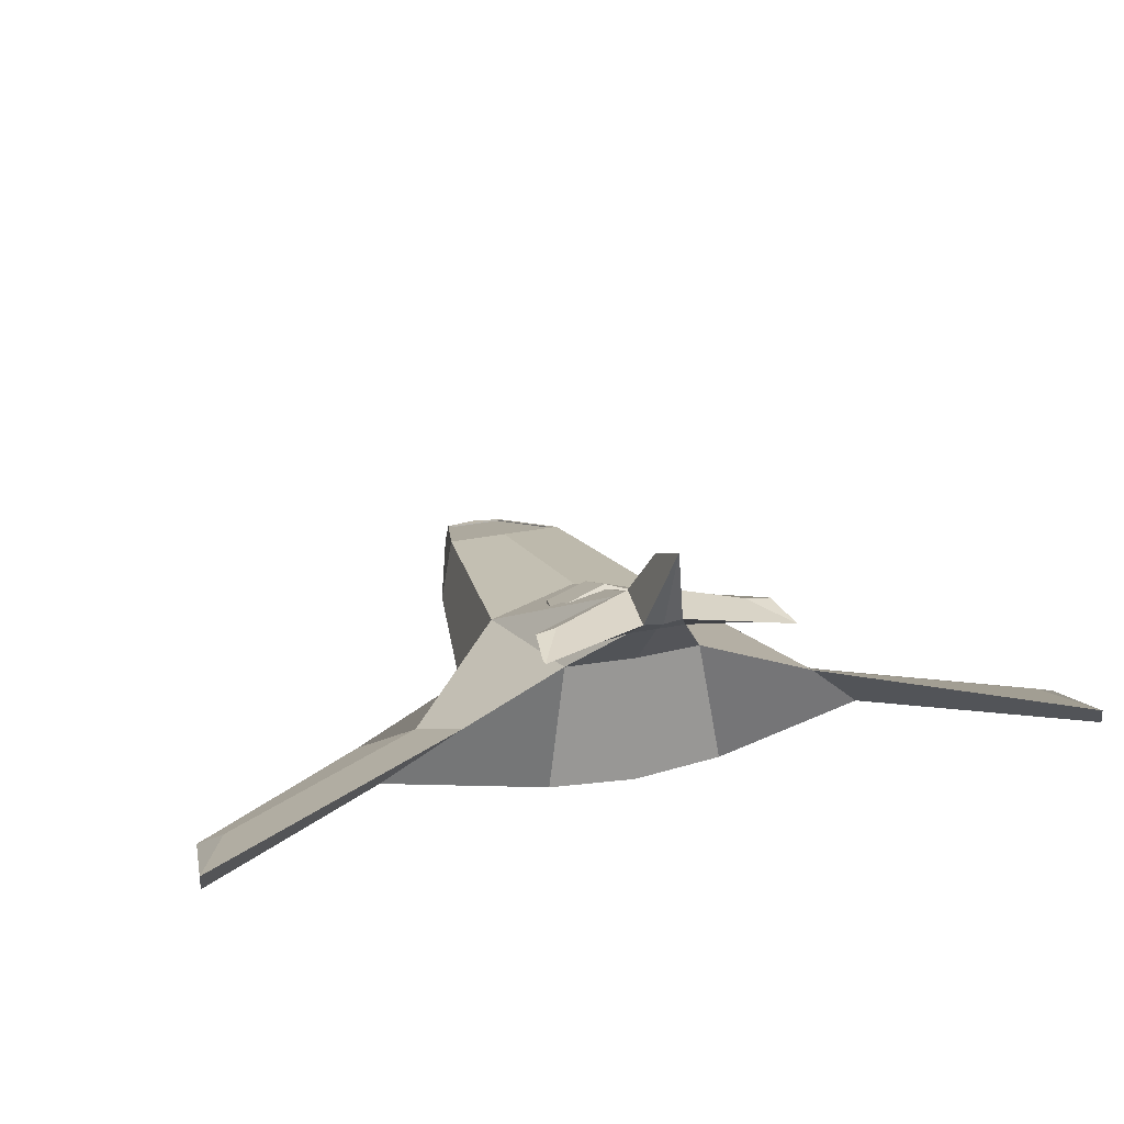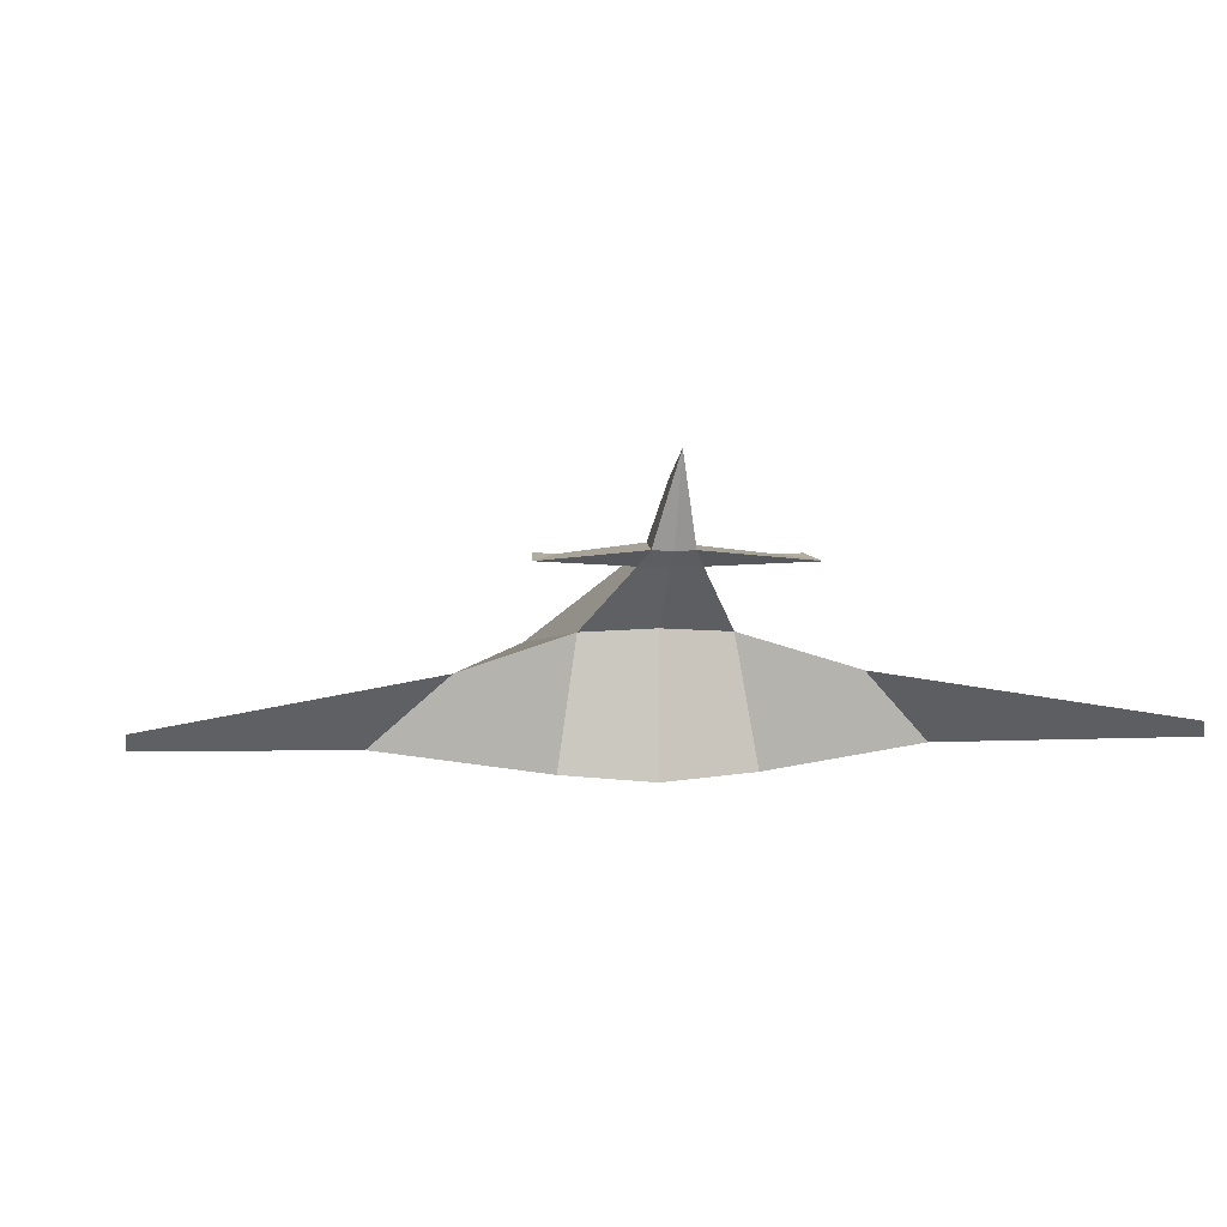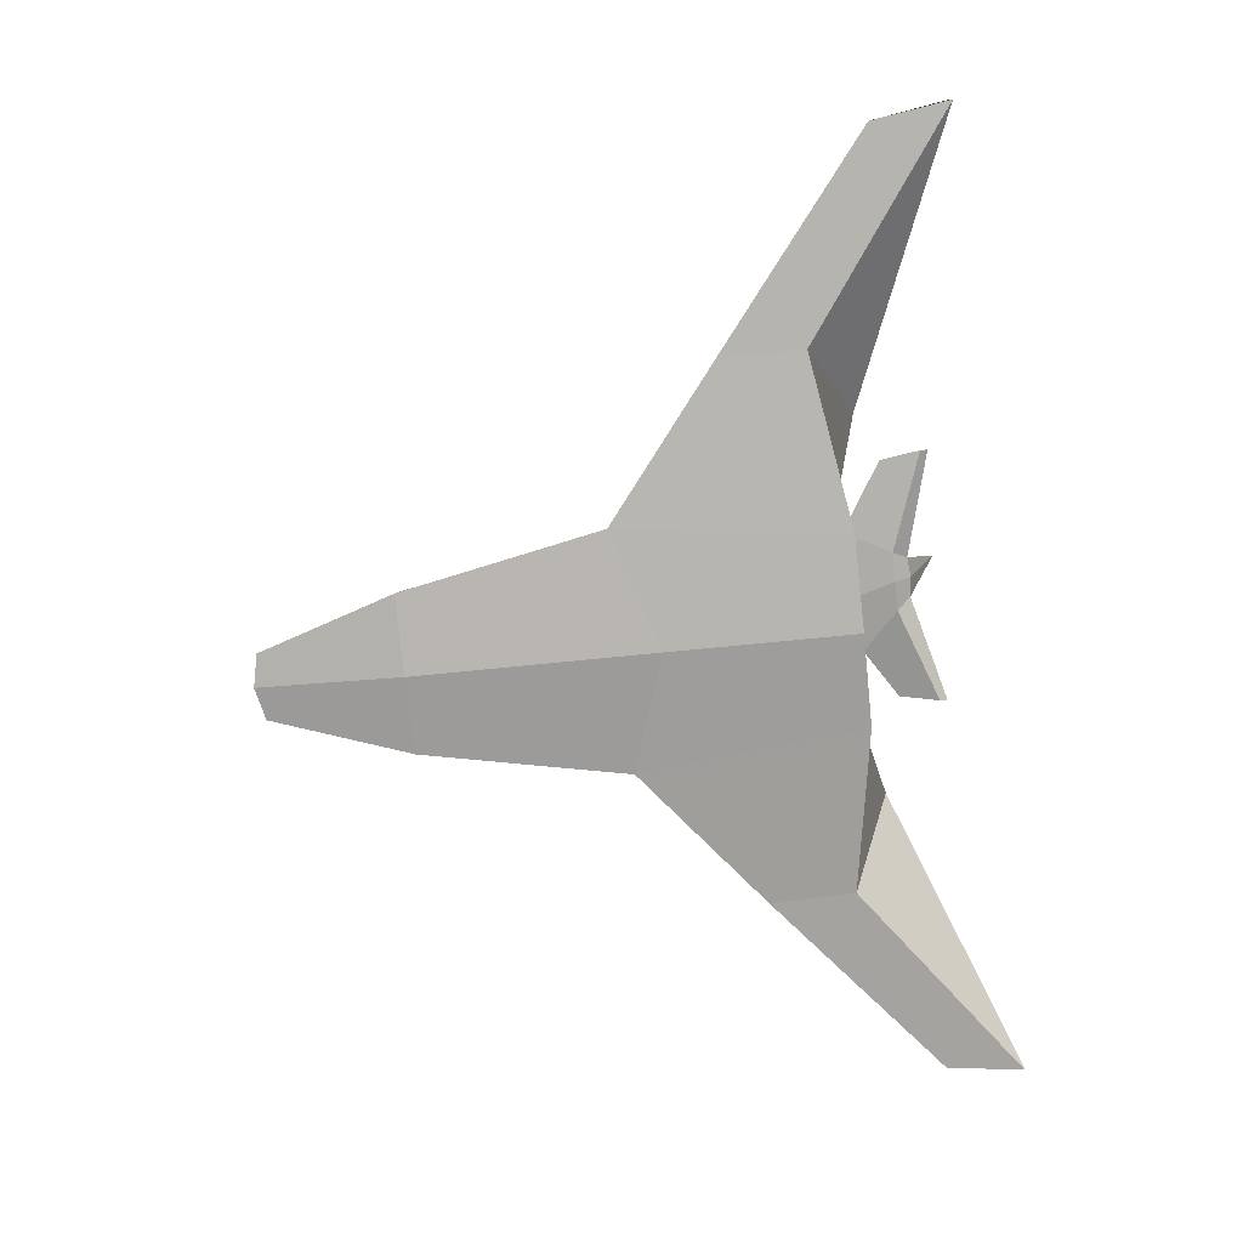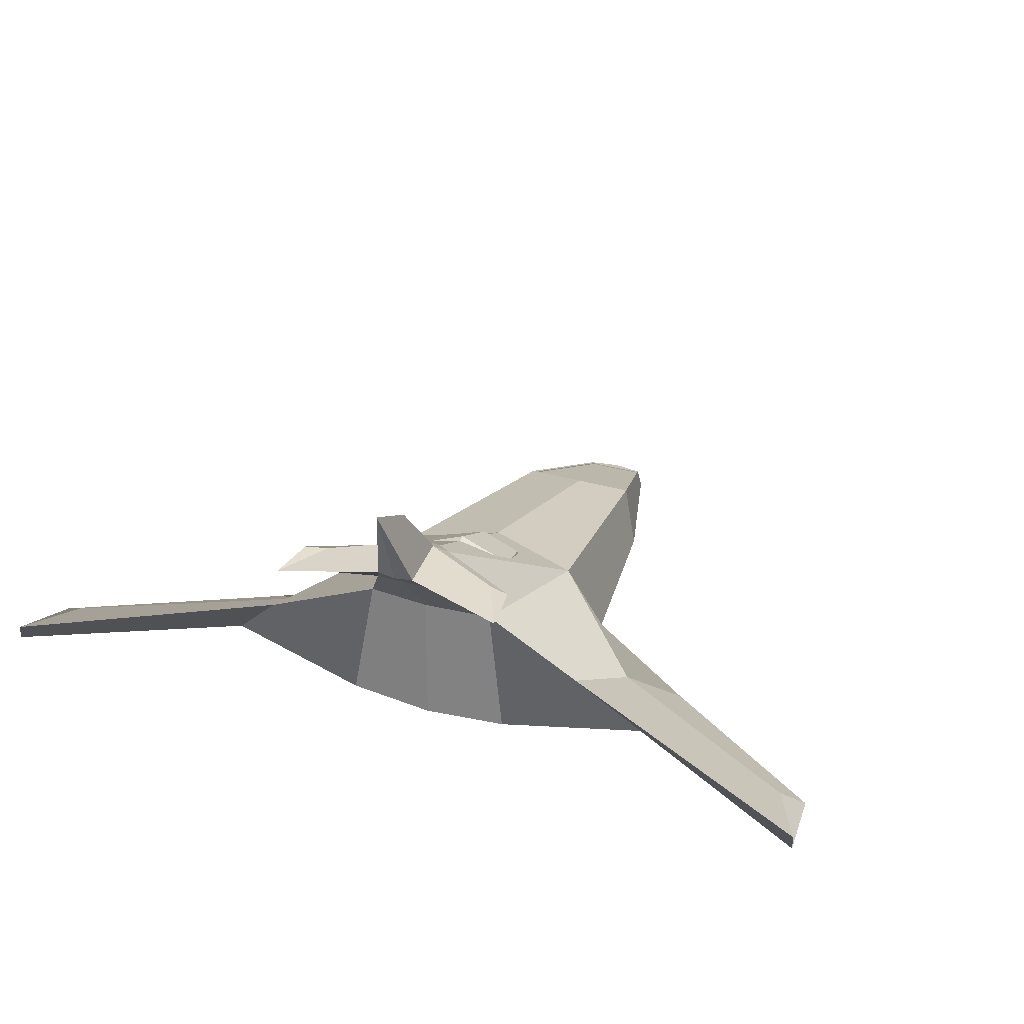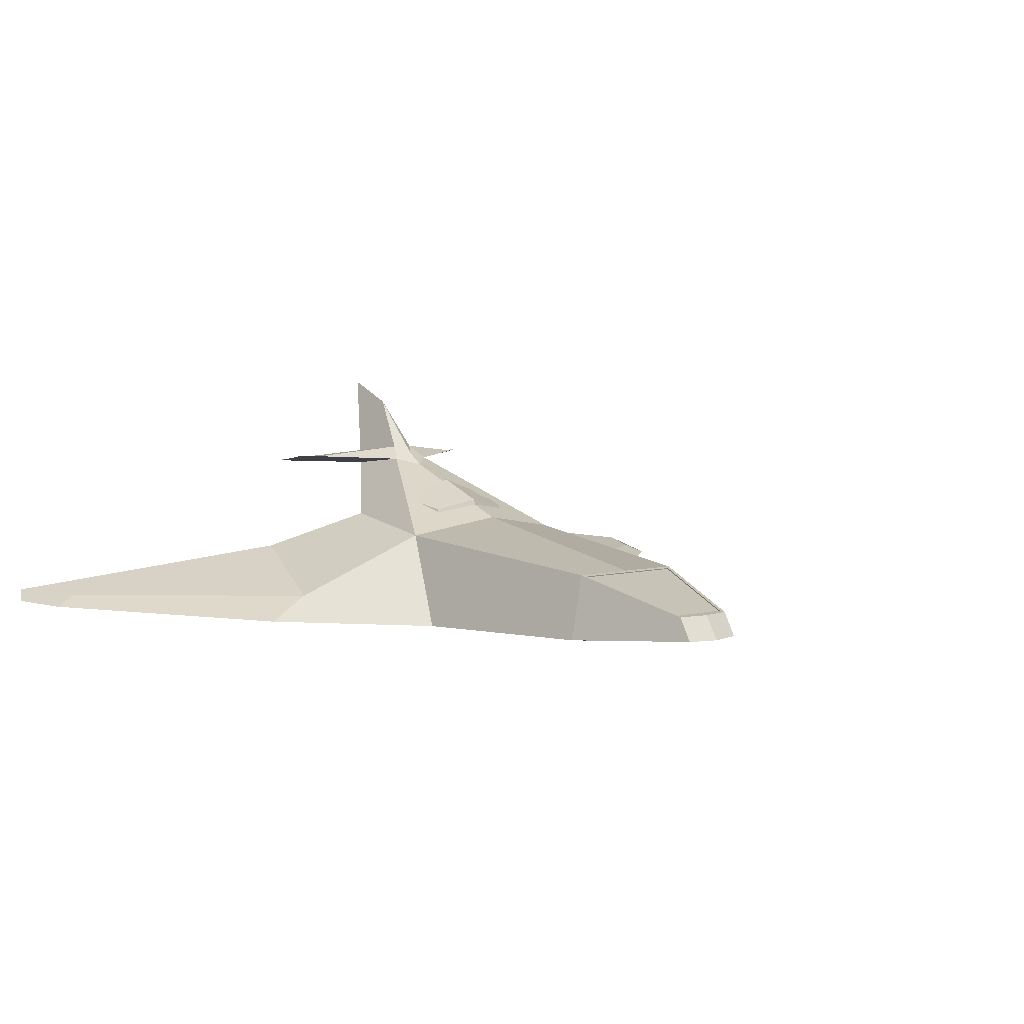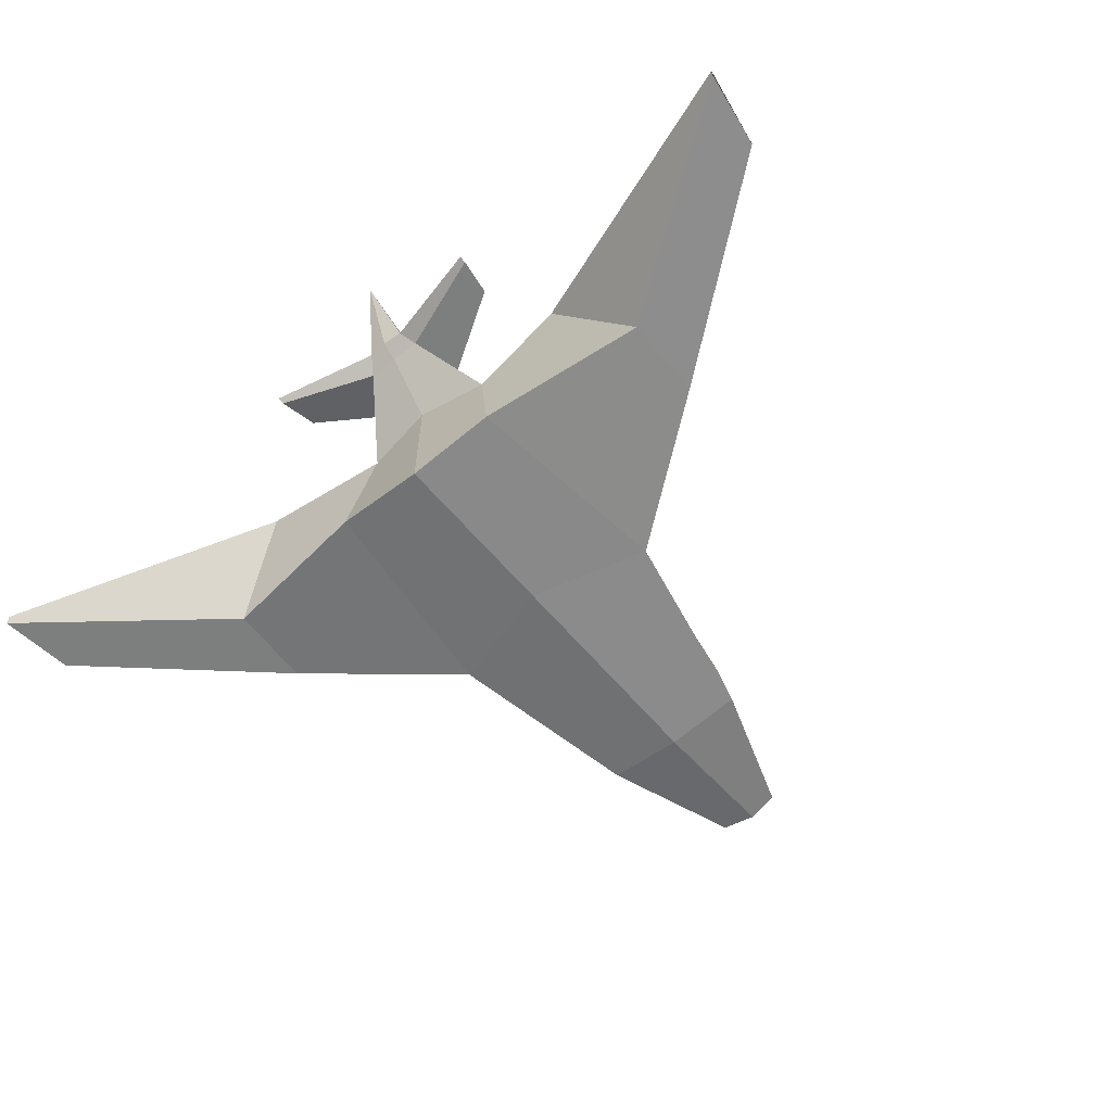
<metadata>
{"format":"obj","ext":"obj","renderer":"f3d","projection":"perspective","resolution":1024,"background":"white","views":[{"elev":24.4,"azim":-19.5,"up":"+Z"},{"elev":1.1,"azim":-10.5,"up":"+Z"},{"elev":-76.5,"azim":-83.8,"up":"+Z"},{"elev":27.7,"azim":25.2,"up":"+Z"},{"elev":5.3,"azim":141.4,"up":"+Z"},{"elev":-61.4,"azim":39.0,"up":"+Z"}]}
</metadata>
<code>
o Spaceship
v 1.274 1.413 -0.8505
v 0.7798 -0.8749 0.368
v 1 -1 -1
v 0 1 -1
v 0 -1 0.406
v 0 -1 -1.09
v 2.222 -0.05501 -0.5464
v 2.822 0.1829 -0.7939
v 2.019 -1.166 -0.009958
v 2.814 -0.7166 -0.7563
v 4.65 -1.601 -0.4908
v 4.913 -1.503 -0.6084
v 5.028 -2.325 -0.4676
v 5.028 -2.325 -0.6149
v 0.8401 3.592 -0.801
v 0 3.592 -0.8967
v 0.3127 4.865 -0.4088
v 0.3505 5.065 -0.6863
v 0 4.865 -0.4088
v 0 5.143 -0.6913
v 0 1 0.406
v 1.07 0.7779 0.2198
v 0 3.639 -0.05639
v 0.6379 3.639 -0.05639
v 0.2317 -0.8169 1.083
v 0.3213 -1.544 1.003
v 0 -0.5954 1.01
v 0 -1.544 1.003
v 0.1246 -1.013 1.237
v 0.2184 -1.707 1.157
v 0 -0.8127 1.15
v 0 -1.728 1.143
v 0 -1.469 1.838
v 0 -2.087 2.096
v 1.31 -1.495 1.133
v 1.384 -1.926 1.052
v 1.056 -1.399 1.124
v 1.383 -2.006 1.052
v 0 3.592 -0.04296
v 0.7005 3.592 -0.04296
v 0.3505 4.912 -0.4222
v 0 4.974 -0.4222
v 0 4.862 -0.4195
v 0 3.635 -0.06708
v 0.6379 3.635 -0.06708
v 0.3127 4.862 -0.4195
v -1.274 1.413 -0.8505
v -0.7798 -0.8749 0.368
v -1 -1 -1
v -2.222 -0.05501 -0.5464
v -2.822 0.1829 -0.7939
v -2.019 -1.166 -0.009958
v -2.814 -0.7166 -0.7563
v -4.65 -1.601 -0.4908
v -4.913 -1.503 -0.6084
v -5.028 -2.325 -0.4676
v -5.028 -2.325 -0.6149
v -0.8401 3.592 -0.801
v -0.3127 4.865 -0.4088
v -0.3505 5.065 -0.6863
v -1.07 0.7779 0.2198
v -0.6379 3.639 -0.05639
v -0.2317 -0.8169 1.083
v -0.3213 -1.544 1.003
v -0.1246 -1.013 1.237
v -0.2184 -1.707 1.157
v -1.31 -1.495 1.133
v -1.384 -1.926 1.052
v -1.056 -1.399 1.124
v -1.383 -2.006 1.052
v -0.7005 3.592 -0.04296
v -0.3505 4.912 -0.4222
v -0.6379 3.635 -0.06708
v -0.3127 4.862 -0.4195
f 4 1 3 6
f 3 1 8 10
f 1 4 16 15
f 22 21 27 25
f 3 2 5 6
f 7 9 13 11
f 2 3 10 9
f 22 2 9 7
f 1 22 7 8
f 12 11 13 14
f 8 7 11 12
f 10 8 12 14
f 9 10 14 13
f 24 17 46 45
f 22 1 15 40
f 20 42 41 18
f 15 16 20 18
f 40 15 18 41
f 40 39 21 22
f 25 27 31 29
f 2 22 25 26
f 5 2 26 28
f 29 31 33
f 28 26 30 32
f 30 26 36 38
f 32 30 34
f 36 35 37 38
f 26 25 35 36
f 25 29 37 35
f 29 30 38 37
f 30 29 33 34
f 24 23 39 40
f 17 24 40 41
f 19 17 41 42
f 44 45 46 43
f 17 19 43 46
f 23 24 45 44
f 4 6 49 47
f 49 53 51 47
f 47 58 16 4
f 61 63 27 21
f 49 6 5 48
f 50 54 56 52
f 48 52 53 49
f 61 50 52 48
f 47 51 50 61
f 55 57 56 54
f 51 55 54 50
f 53 57 55 51
f 52 56 57 53
f 62 73 74 59
f 61 71 58 47
f 20 60 72 42
f 58 60 20 16
f 71 72 60 58
f 71 61 21 39
f 63 65 31 27
f 48 64 63 61
f 5 28 64 48
f 65 33 31
f 28 32 66 64
f 66 70 68 64
f 32 34 66
f 68 70 69 67
f 64 68 67 63
f 63 67 69 65
f 65 69 70 66
f 66 34 33 65
f 62 71 39 23
f 59 72 71 62
f 19 42 72 59
f 44 43 74 73
f 59 74 43 19
f 23 44 73 62
o Asteroid
v -0.5 -0.5 -0.5
v -0.5 -0.5 0.5
v -0.5 0.5 -0.5
v -0.5 0.5 0.5
v 0.5 -0.5 -0.5
v 0.5 -0.5 0.5
v 0.5 0.5 -0.5
v 0.5 0.5 0.5
v -0.6096 0 -0.6096
v -0.6096 -0.6096 -0
v -0.6096 -0 0.6096
v -0.6096 0.6096 -0
v 0 0.6096 -0.6096
v -0 0.6096 0.6096
v 0.6096 0.6096 -0
v 0.6096 -0 -0.6096
v 0.6096 -0 0.6096
v 0.6096 -0.6096 -0
v -0 -0.6096 -0.6096
v -0 -0.6096 0.6096
v -0.8395 -0 0
v 0 0.8395 0
v 0.8395 -0 0
v -0 -0.8395 0
v 0 -0 -0.8395
v -0 -0 0.8395
f 75 84 95 83
f 84 76 85 95
f 95 85 78 86
f 83 95 86 77
f 77 86 96 87
f 86 78 88 96
f 96 88 82 89
f 87 96 89 81
f 81 89 97 90
f 89 82 91 97
f 97 91 80 92
f 90 97 92 79
f 79 92 98 93
f 92 80 94 98
f 98 94 76 84
f 93 98 84 75
f 77 87 99 83
f 87 81 90 99
f 99 90 79 93
f 83 99 93 75
f 82 88 100 91
f 88 78 85 100
f 100 85 76 94
f 91 100 94 80

</code>
